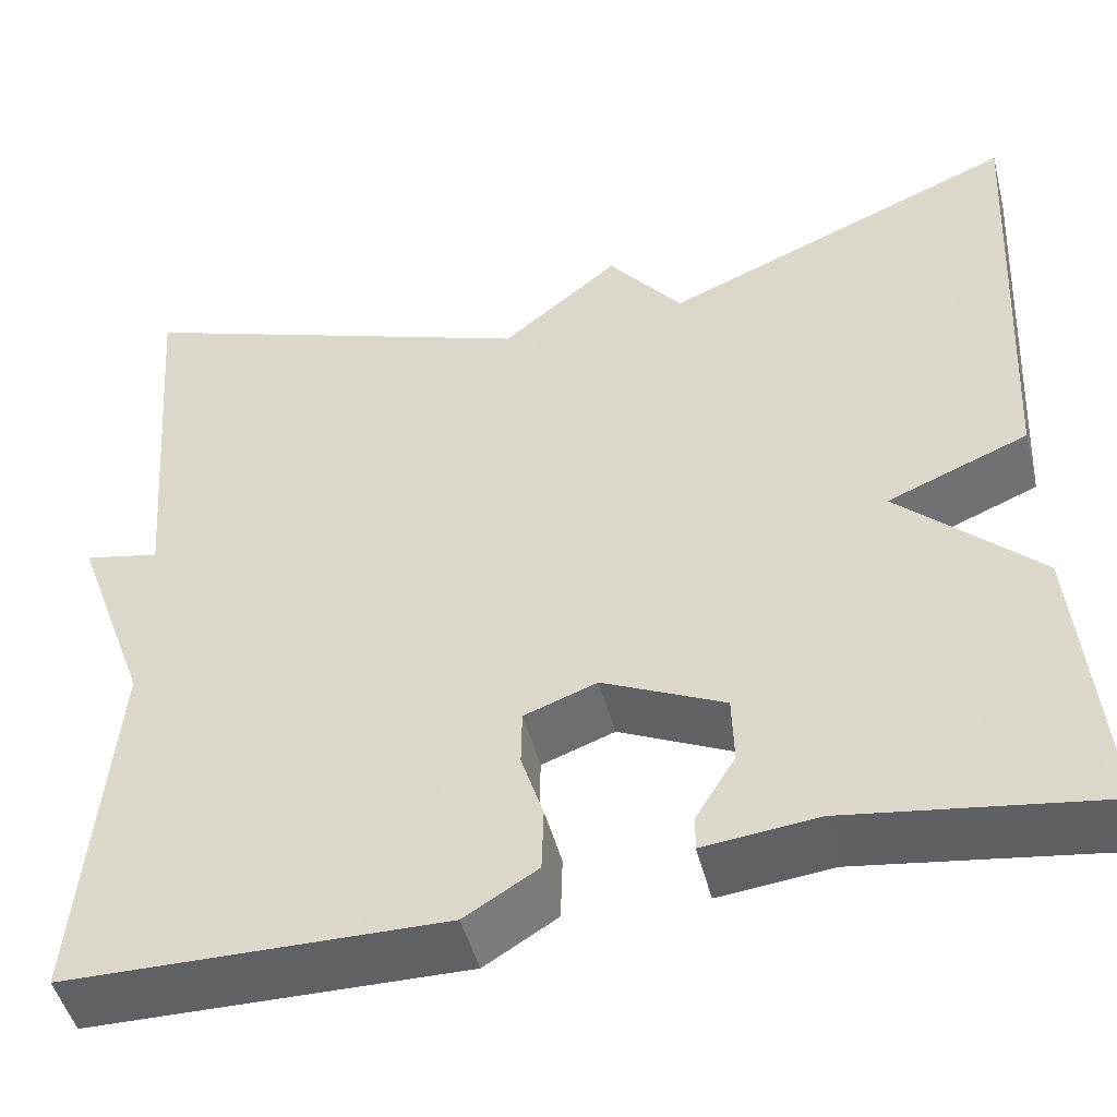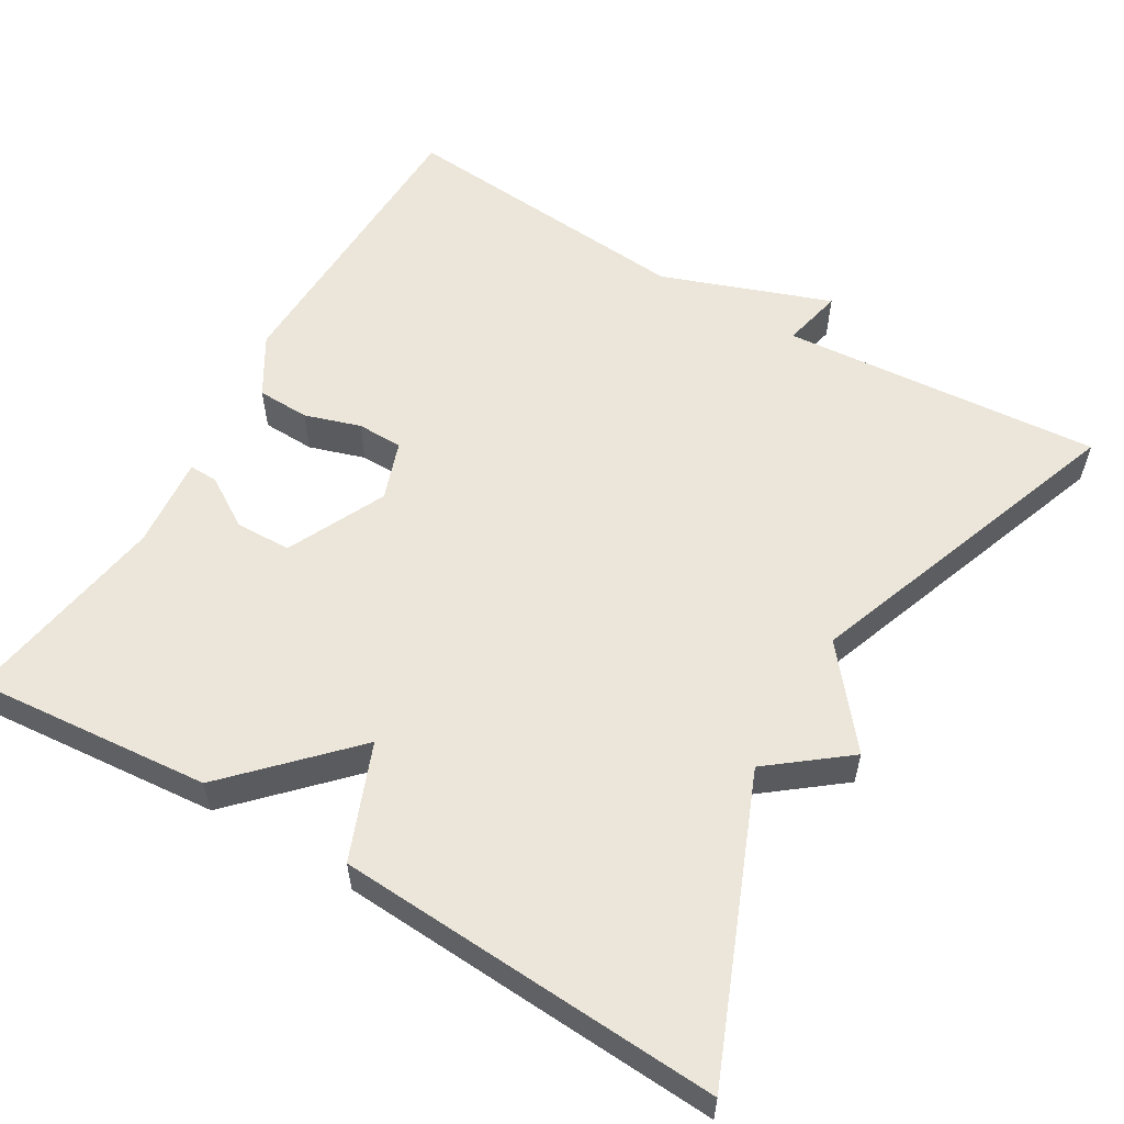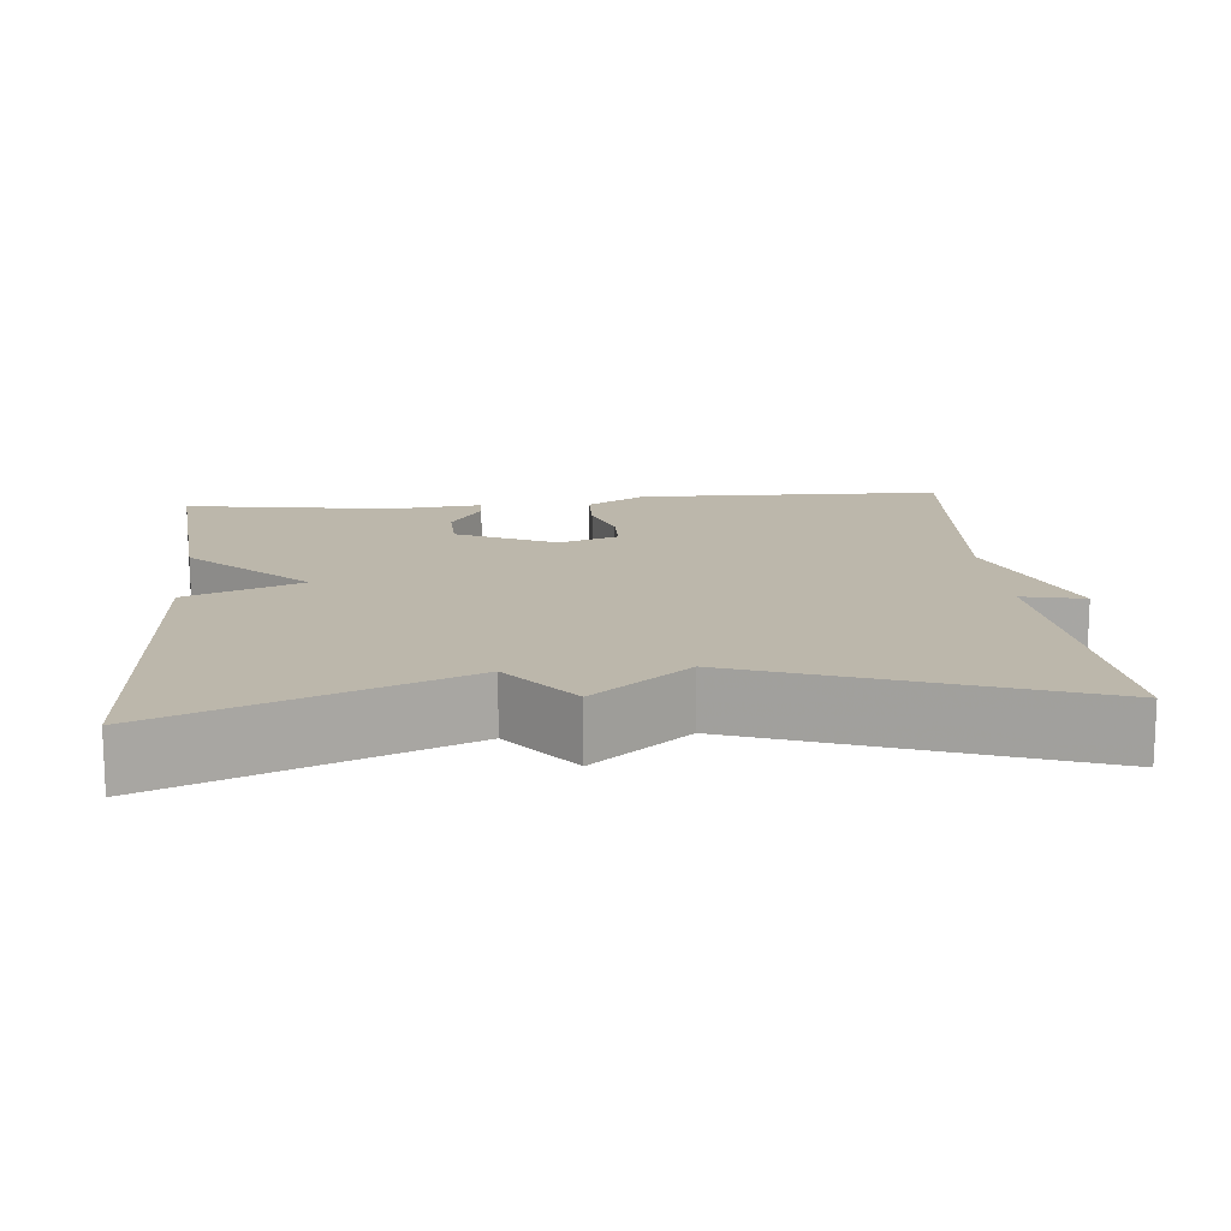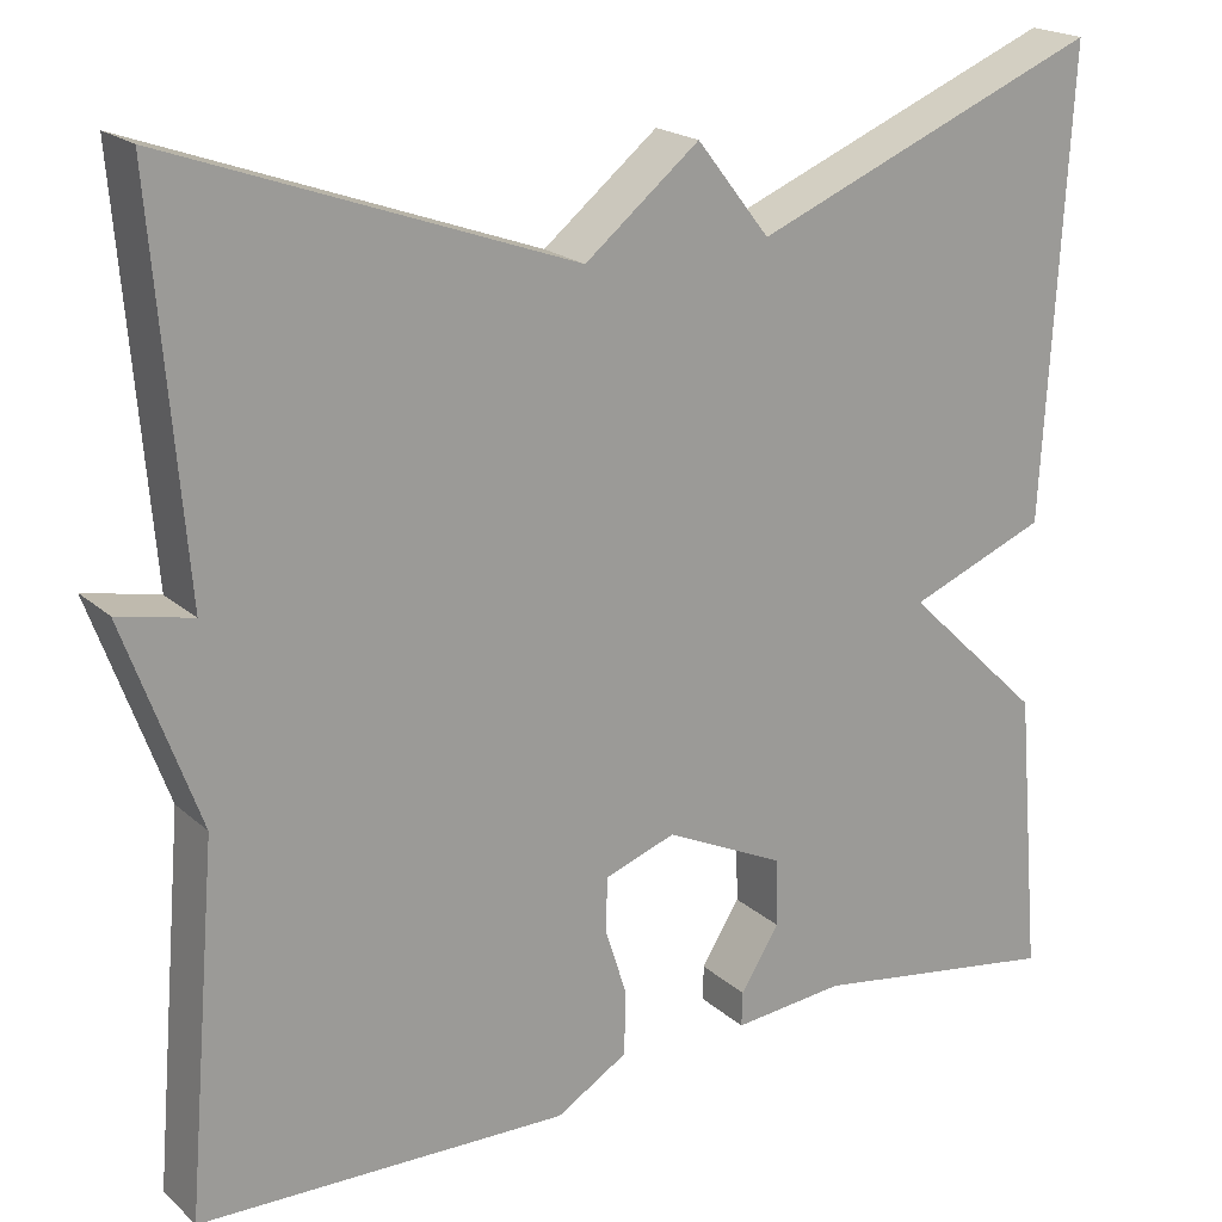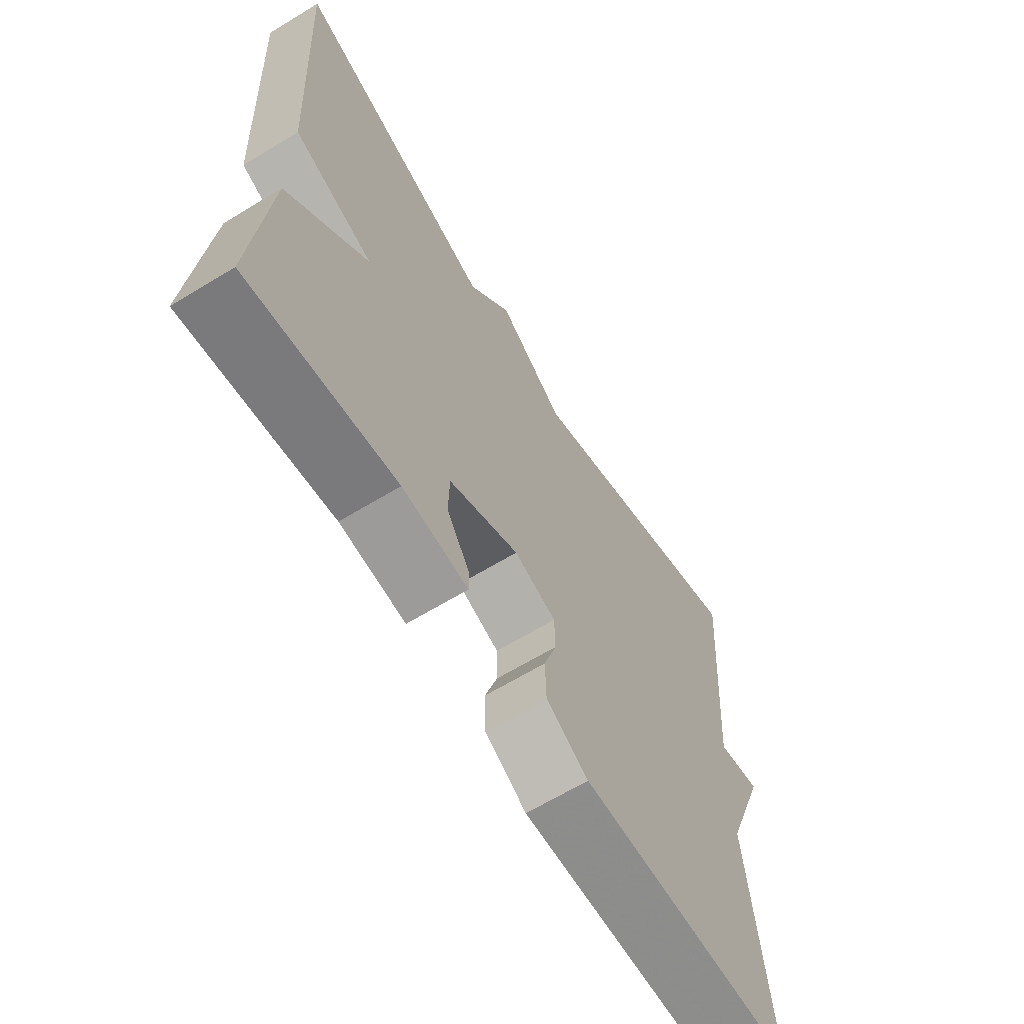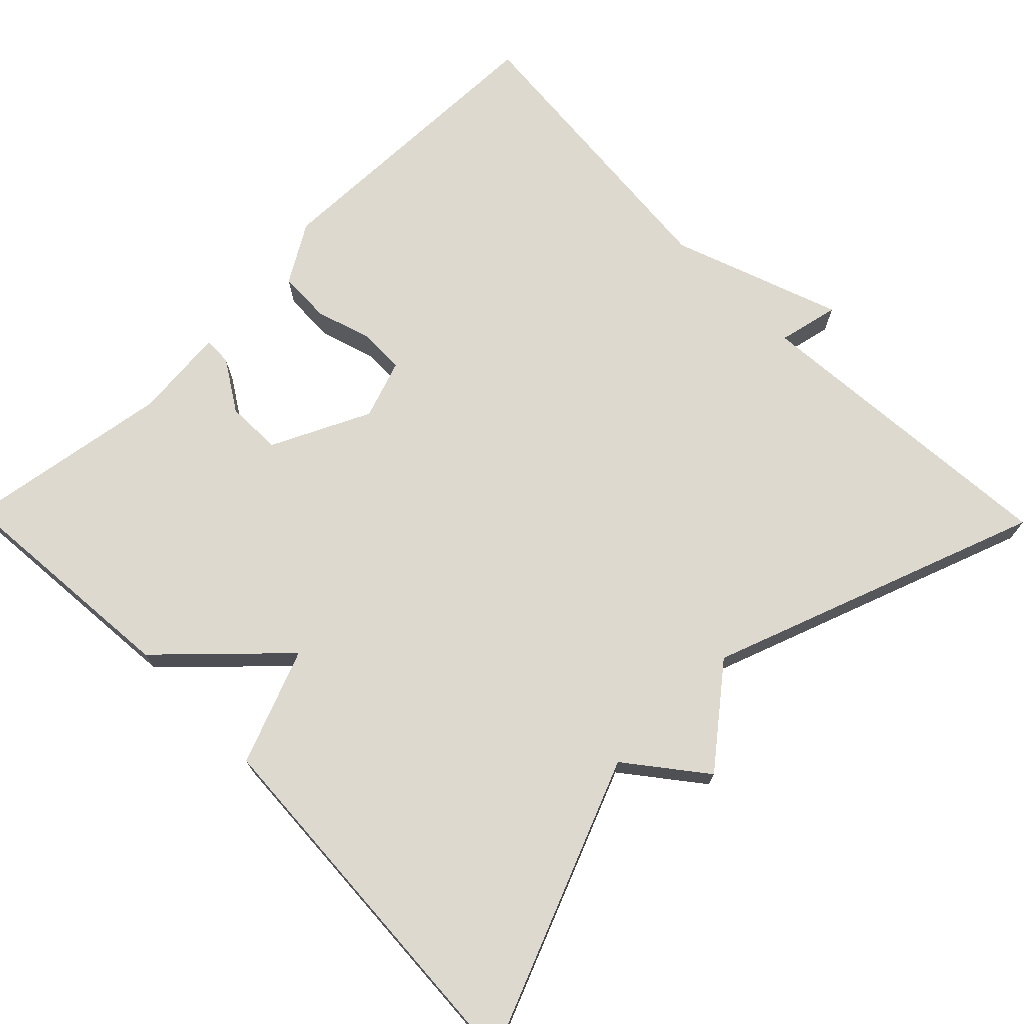
<metadata>
{"format":"obj","ext":"obj","renderer":"f3d","projection":"perspective","resolution":1024,"background":"white","views":[{"elev":-48.3,"azim":-165.6,"up":"+Z"},{"elev":56.9,"azim":-59.3,"up":"+Y"},{"elev":14.3,"azim":-5.2,"up":"+Y"},{"elev":20.0,"azim":147.2,"up":"+Z"},{"elev":-65.3,"azim":-58.6,"up":"+Z"},{"elev":71.7,"azim":-44.4,"up":"+Y"}]}
</metadata>
<code>
v 0.5 0.07 0.5
v 0.467 0.07 0.088
v 0.546 0.07 0.105
v 0.467 0.07 -0.112
v 0.5 0.07 -0.5
v 0.106 0.07 -0.508
v 0.03 0.07 -0.462
v 0.028 0.07 -0.394
v 0.051 0.07 -0.322
v 0.05 0.07 -0.263
v -0.026 0.07 -0.236
v -0.153 0.07 -0.296
v -0.155 0.07 -0.368
v -0.114 0.07 -0.434
v -0.113 0.07 -0.471
v -0.232 0.07 -0.459
v -0.5 0.07 -0.5
v -0.473 0.07 -0.194
v -0.326 0.07 -0.053
v -0.473 0.07 0.006
v -0.5 0.07 0.5
v -0.127 0.07 0.347
v -0.049 0.07 0.446
v 0.073 0.07 0.347
v 0.5 0 0.5
v 0.467 0 0.088
v 0.546 0 0.105
v 0.467 0 -0.112
v 0.5 0 -0.5
v 0.106 0 -0.508
v 0.03 0 -0.462
v 0.028 0 -0.394
v 0.051 0 -0.322
v 0.05 0 -0.263
v -0.026 0 -0.236
v -0.153 0 -0.296
v -0.155 0 -0.368
v -0.114 0 -0.434
v -0.113 0 -0.471
v -0.232 0 -0.459
v -0.5 0 -0.5
v -0.473 0 -0.194
v -0.326 0 -0.053
v -0.473 0 0.006
v -0.5 0 0.5
v -0.127 0 0.347
v -0.049 0 0.446
v 0.073 0 0.347
f 22 23 24
f 19 20 21 22
f 19 22 24
f 16 17 18 19
f 13 14 15 16
f 12 13 16 19
f 24 1 2
f 19 24 2
f 12 19 2
f 11 12 2
f 7 8 9
f 6 7 9
f 5 6 9
f 4 5 9
f 4 9 10
f 4 10 11
f 3 4 11
f 2 3 11
f 48 47 46
f 46 45 44 43
f 48 46 43
f 43 42 41 40
f 40 39 38 37
f 43 40 37 36
f 26 25 48
f 26 48 43
f 26 43 36
f 26 36 35
f 33 32 31
f 33 31 30
f 33 30 29
f 33 29 28
f 34 33 28
f 35 34 28
f 35 28 27
f 35 27 26
f 1 25 26 2
f 2 26 27 3
f 3 27 28 4
f 4 28 29 5
f 5 29 30 6
f 6 30 31 7
f 7 31 32 8
f 8 32 33 9
f 9 33 34 10
f 10 34 35 11
f 11 35 36 12
f 12 36 37 13
f 13 37 38 14
f 14 38 39 15
f 15 39 40 16
f 16 40 41 17
f 17 41 42 18
f 18 42 43 19
f 19 43 44 20
f 20 44 45 21
f 21 45 46 22
f 22 46 47 23
f 23 47 48 24
f 24 48 25 1

</code>
